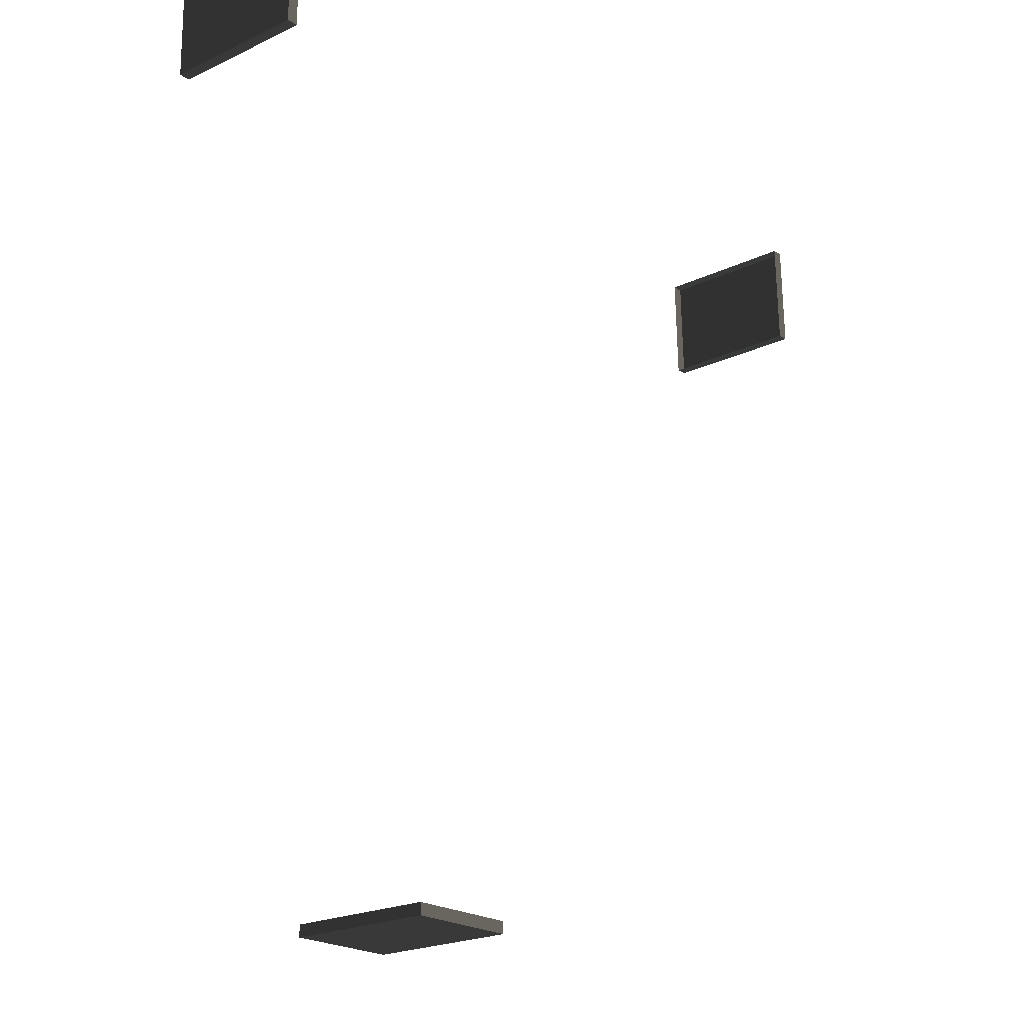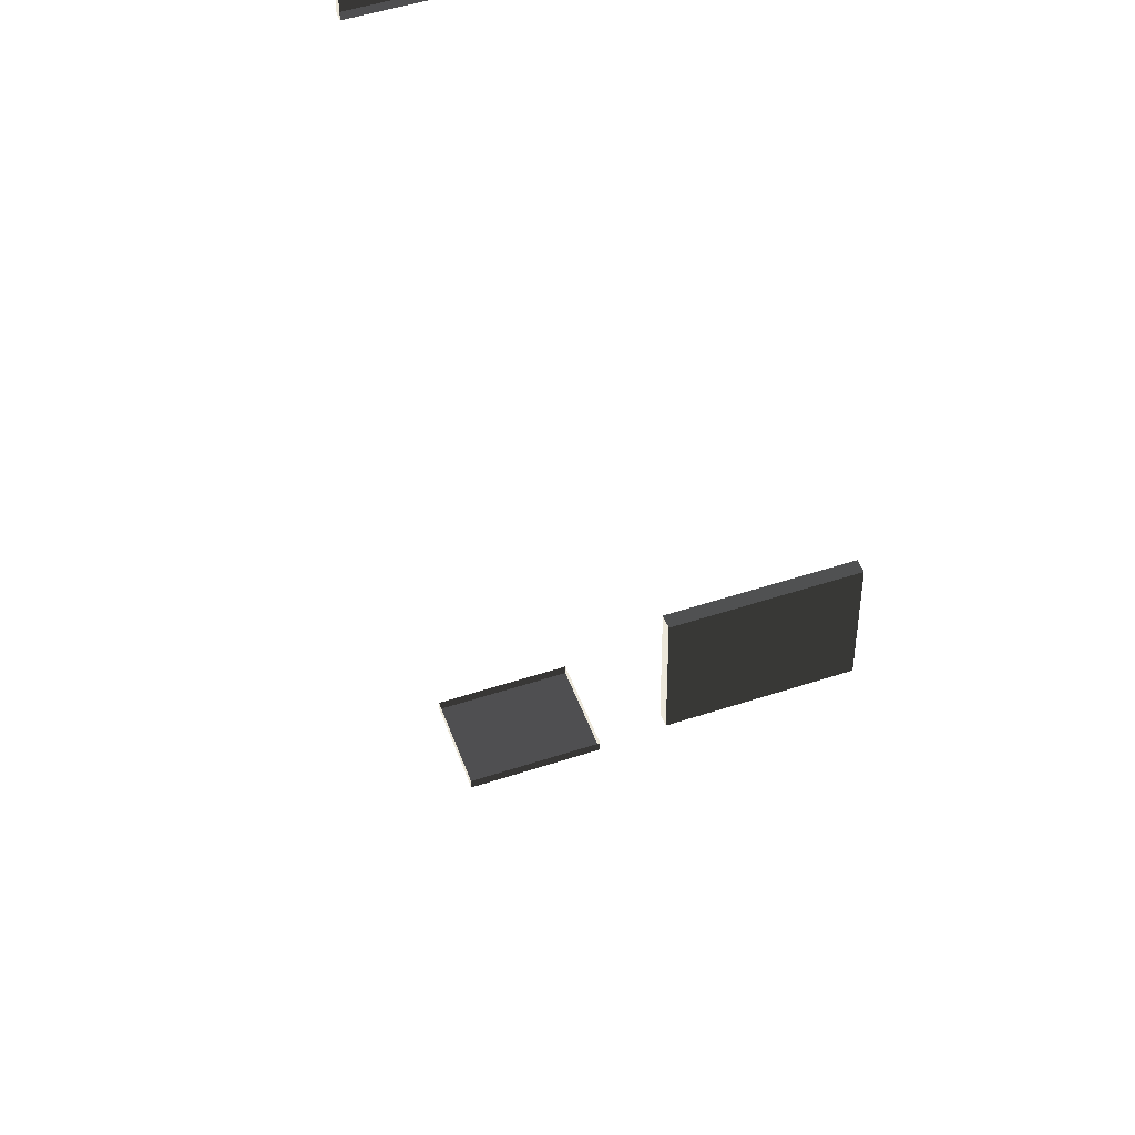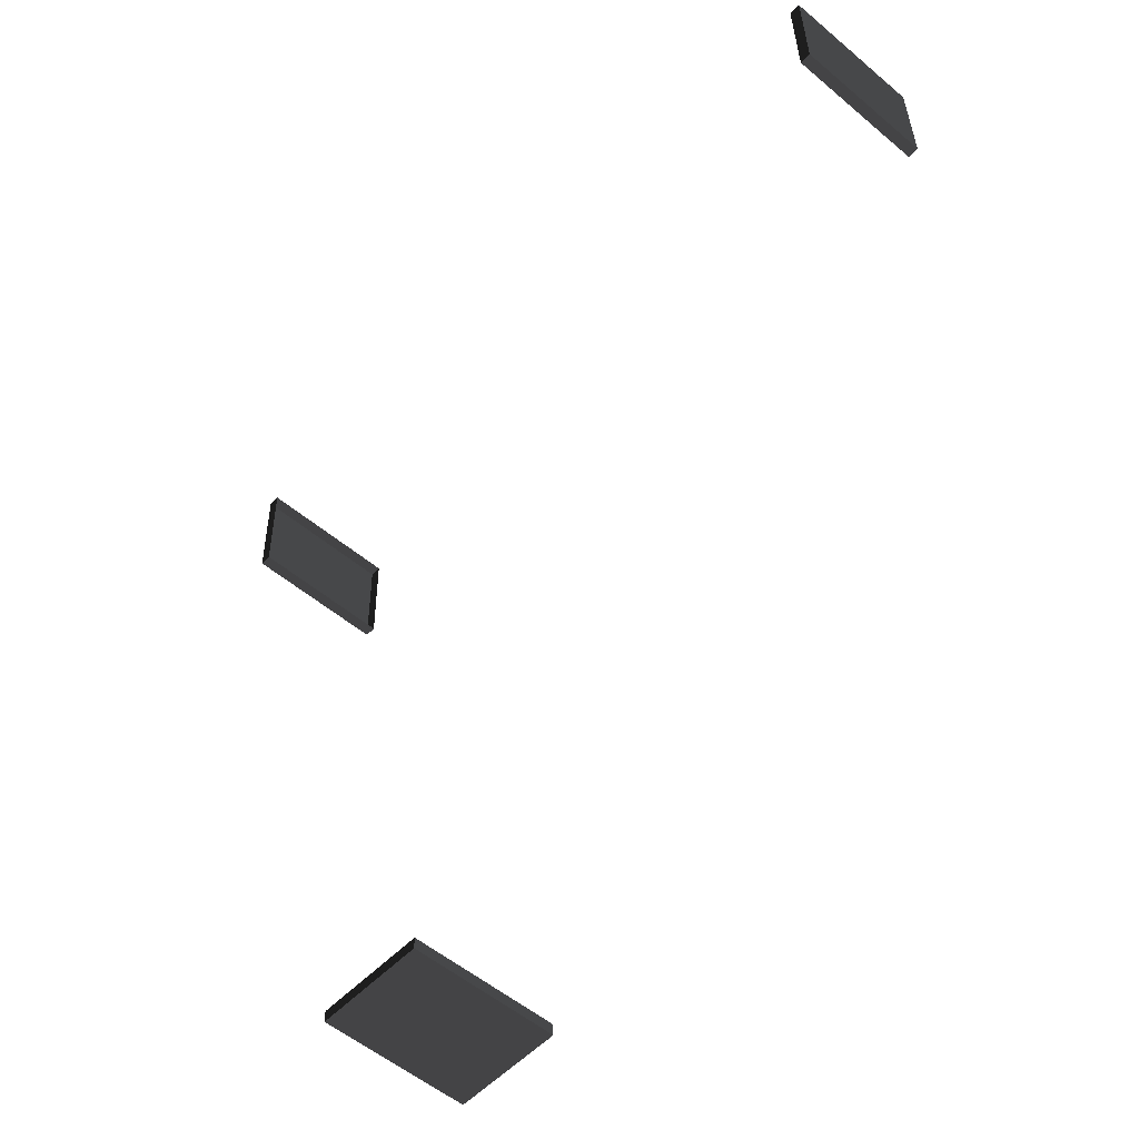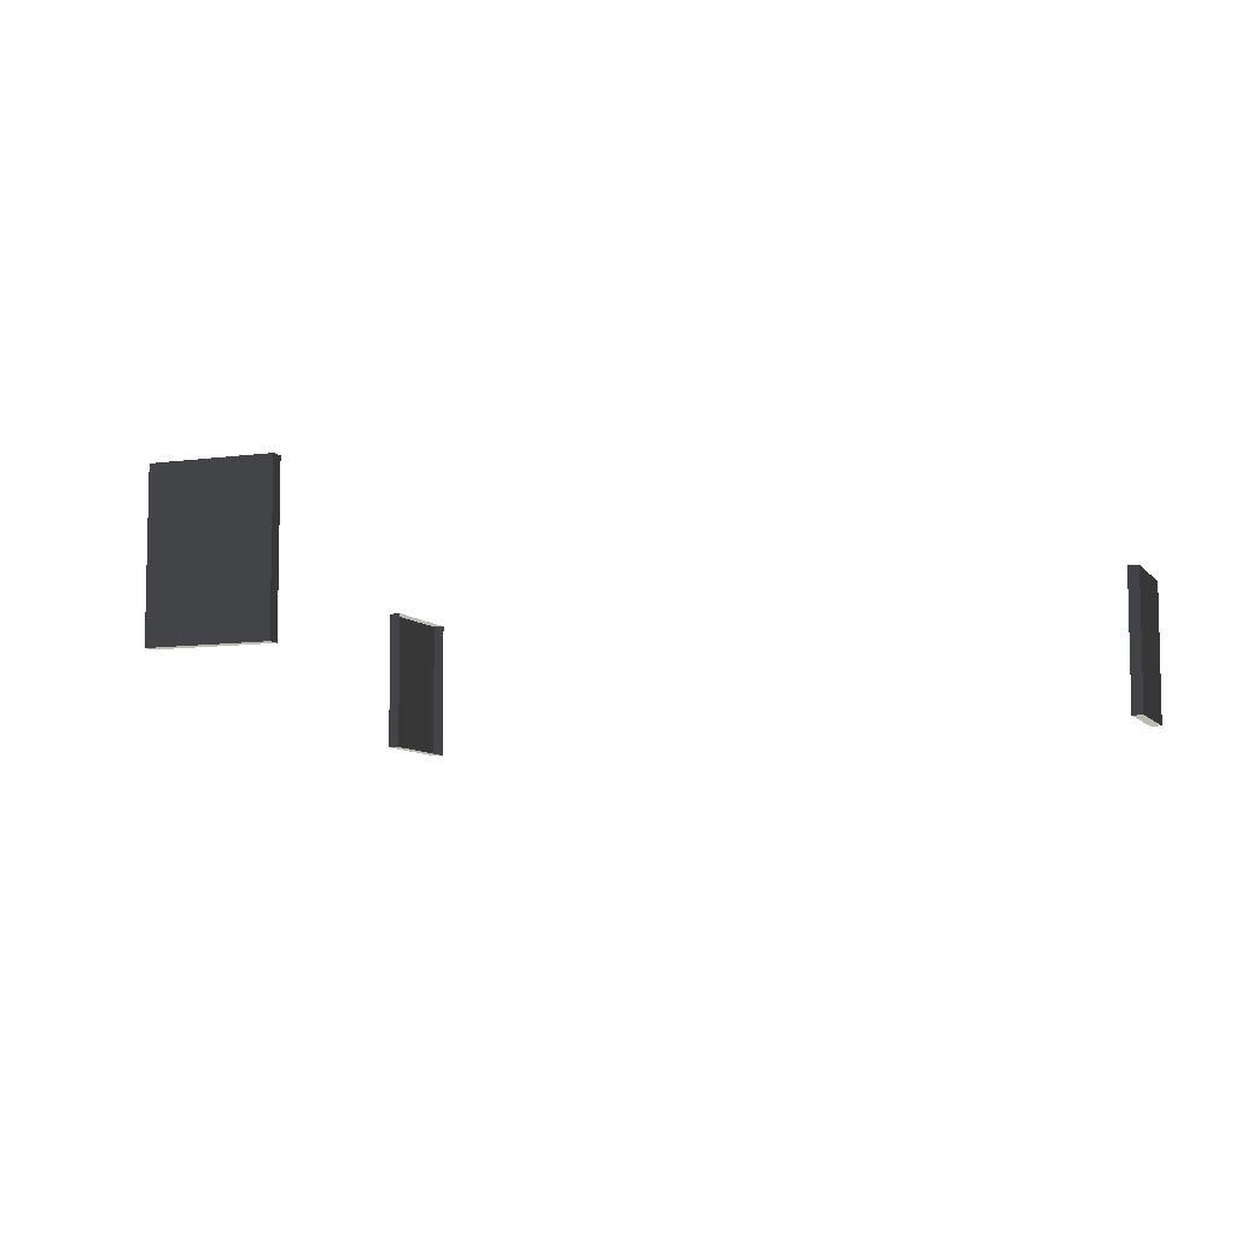
<metadata>
{"format":"obj","ext":"obj","renderer":"f3d","projection":"perspective","resolution":1024,"background":"white","views":[{"elev":-21.8,"azim":-50.1,"up":"+Y"},{"elev":50.8,"azim":70.2,"up":"+Y"},{"elev":-52.8,"azim":47.7,"up":"+Y"},{"elev":-8.2,"azim":22.3,"up":"+Z"}]}
</metadata>
<code>
v -3.279 -0.404 2.09
v -3.267 -1.545 2.09
v -3.267 -1.545 0.5801
v -3.279 -0.404 0.5801
v -3.279 -0.404 0.5801
v -3.267 -1.545 0.5801
v -3.147 -1.543 0.5801
v -3.159 -0.4027 0.5801
v -3.267 -1.545 2.09
v -3.279 -0.404 2.09
v -3.159 -0.4027 2.09
v -3.147 -1.543 2.09
v -3.267 -1.545 0.5801
v -3.267 -1.545 2.09
v -3.147 -1.543 2.09
v -3.147 -1.543 0.5801
v -3.279 -0.404 2.09
v -3.279 -0.404 0.5801
v -3.159 -0.4027 0.5801
v -3.159 -0.4027 2.09
v -1.195 -9.838 2.09
v -0.05429 -9.826 2.09
v -0.05429 -9.826 0.5801
v -1.195 -9.838 0.5801
v -1.195 -9.838 0.5801
v -0.05429 -9.826 0.5801
v -0.05557 -9.706 0.5801
v -1.196 -9.718 0.5801
v -0.05429 -9.826 2.09
v -1.195 -9.838 2.09
v -1.196 -9.718 2.09
v -0.05557 -9.706 2.09
v -0.05429 -9.826 0.5801
v -0.05429 -9.826 2.09
v -0.05557 -9.706 2.09
v -0.05557 -9.706 0.5801
v -1.195 -9.838 2.09
v -1.195 -9.838 0.5801
v -1.196 -9.718 0.5801
v -1.196 -9.718 2.09
v 5.227 -1.756 2.09
v 5.194 -0.6163 2.09
v 5.194 -0.6163 0.5801
v 5.227 -1.756 0.5801
v 5.227 -1.756 0.5801
v 5.194 -0.6163 0.5801
v 5.074 -0.6199 0.5801
v 5.107 -1.76 0.5801
v 5.194 -0.6163 2.09
v 5.227 -1.756 2.09
v 5.107 -1.76 2.09
v 5.074 -0.6199 2.09
v 5.194 -0.6163 0.5801
v 5.194 -0.6163 2.09
v 5.074 -0.6199 2.09
v 5.074 -0.6199 0.5801
v 5.227 -1.756 2.09
v 5.227 -1.756 0.5801
v 5.107 -1.76 0.5801
v 5.107 -1.76 2.09
g Building_t7_36621_468
f 1 3 2
f 1 4 3
f 5 7 6
f 5 8 7
f 9 11 10
f 9 12 11
f 13 15 14
f 13 16 15
f 17 19 18
f 17 20 19
f 21 23 22
f 21 24 23
f 25 27 26
f 25 28 27
f 29 31 30
f 29 32 31
f 33 35 34
f 33 36 35
f 37 39 38
f 37 40 39
f 41 43 42
f 41 44 43
f 45 47 46
f 45 48 47
f 49 51 50
f 49 52 51
f 53 55 54
f 53 56 55
f 57 59 58
f 57 60 59

</code>
